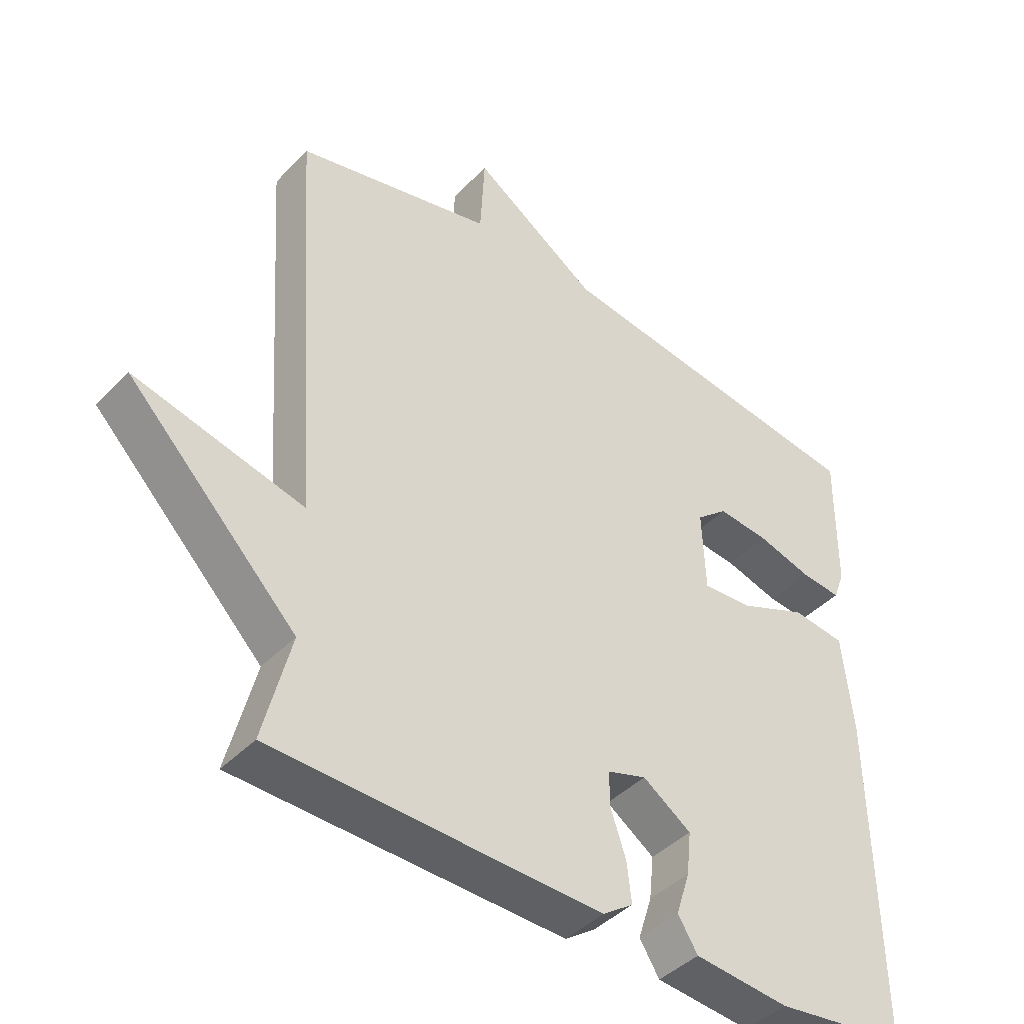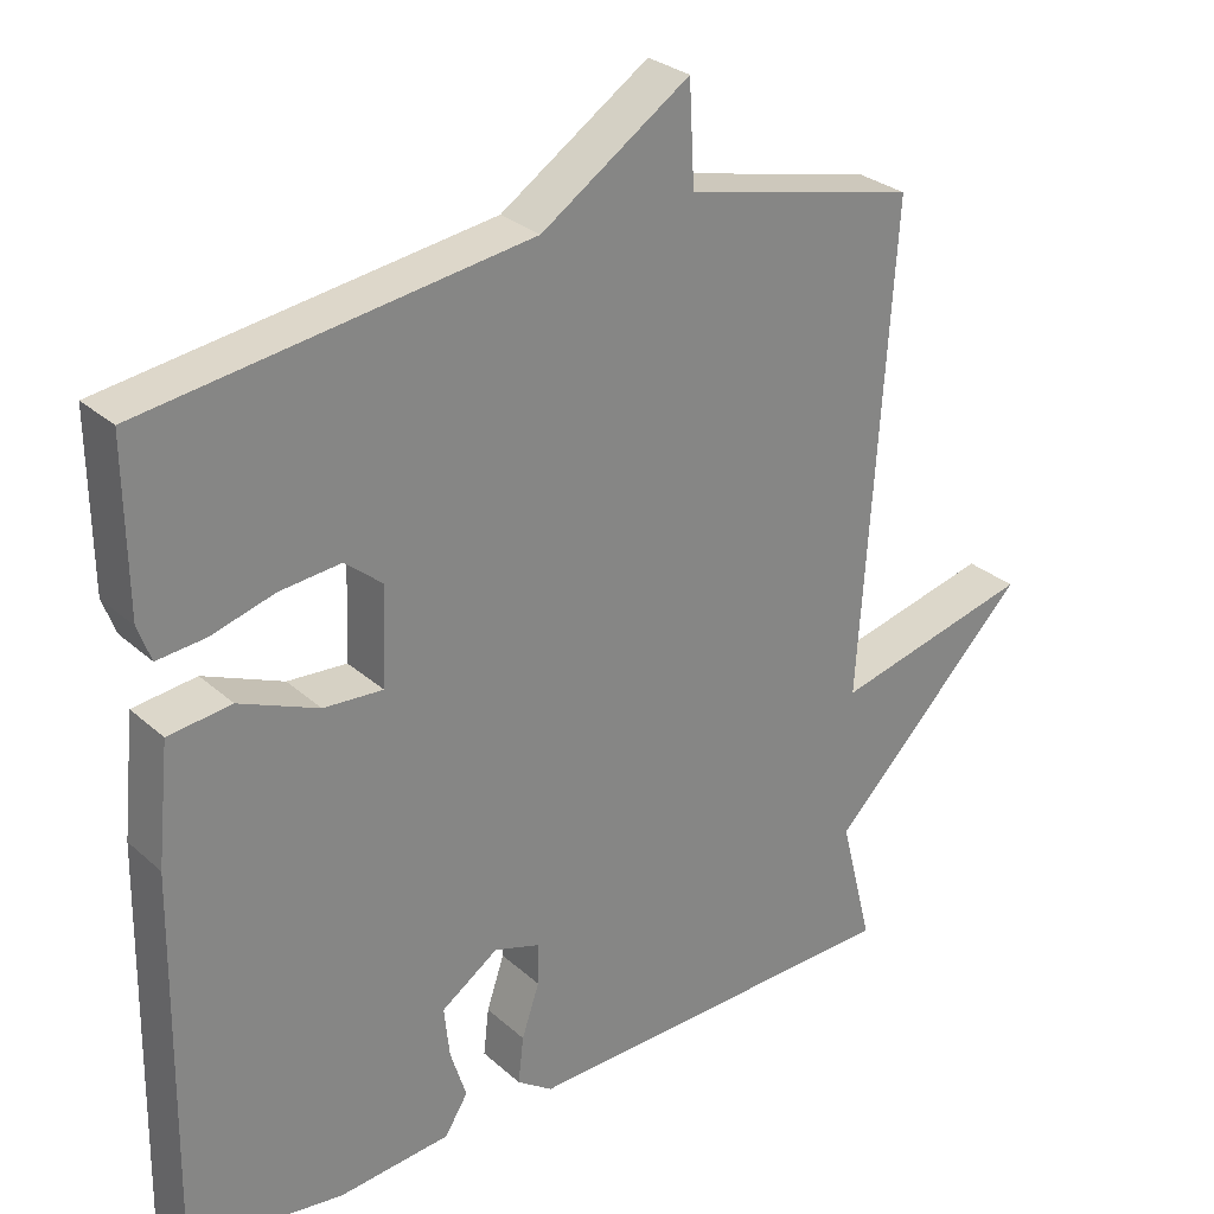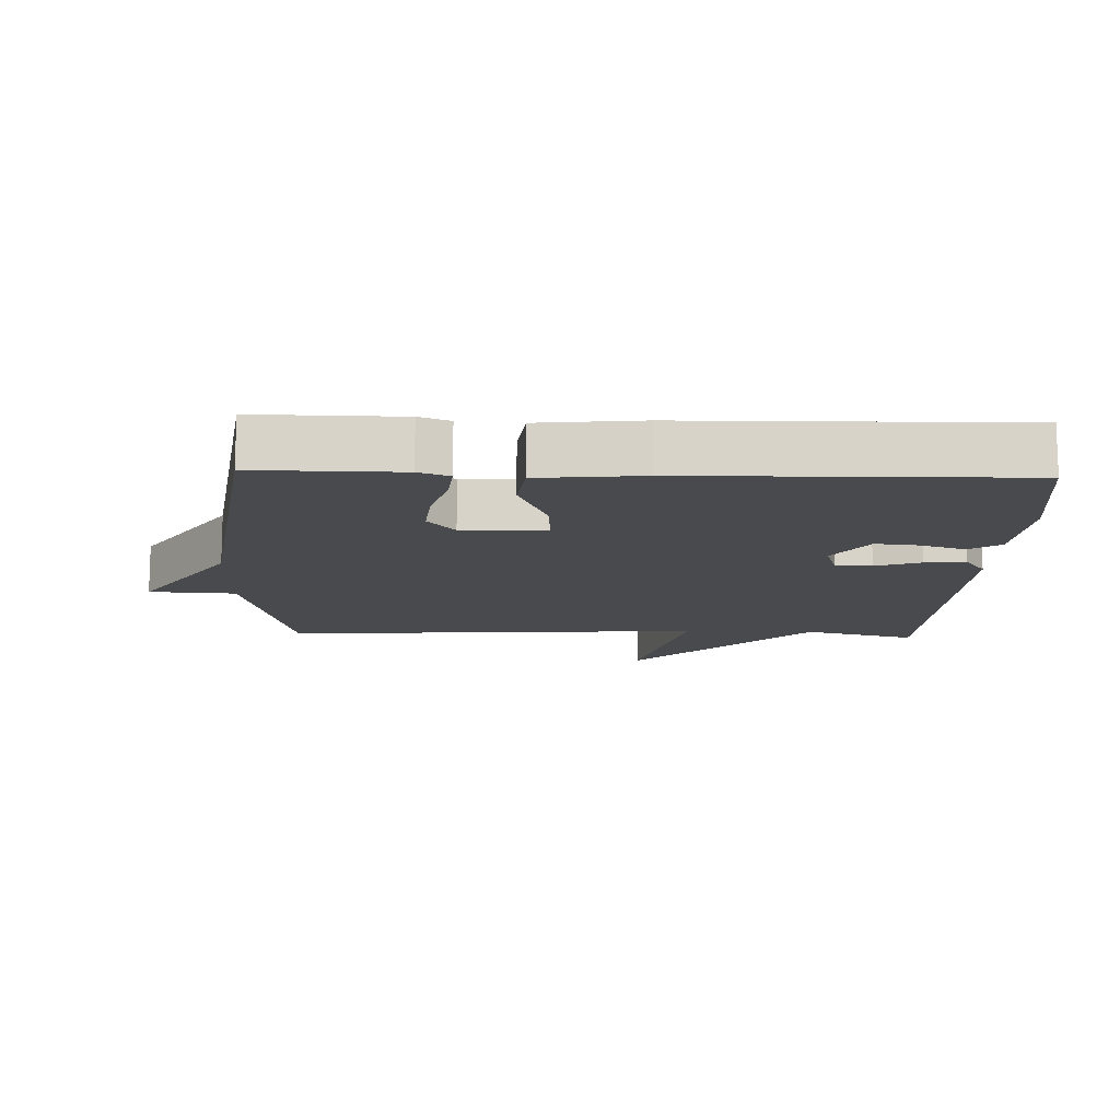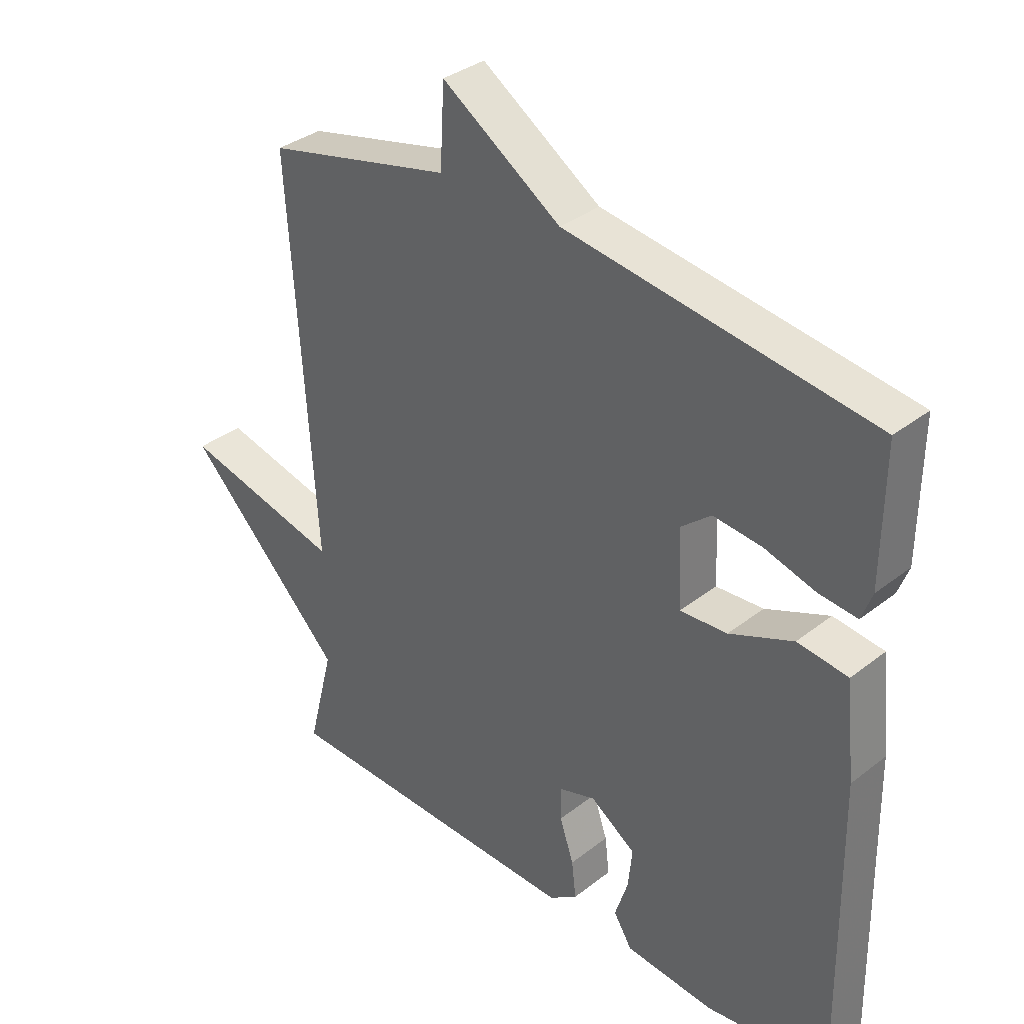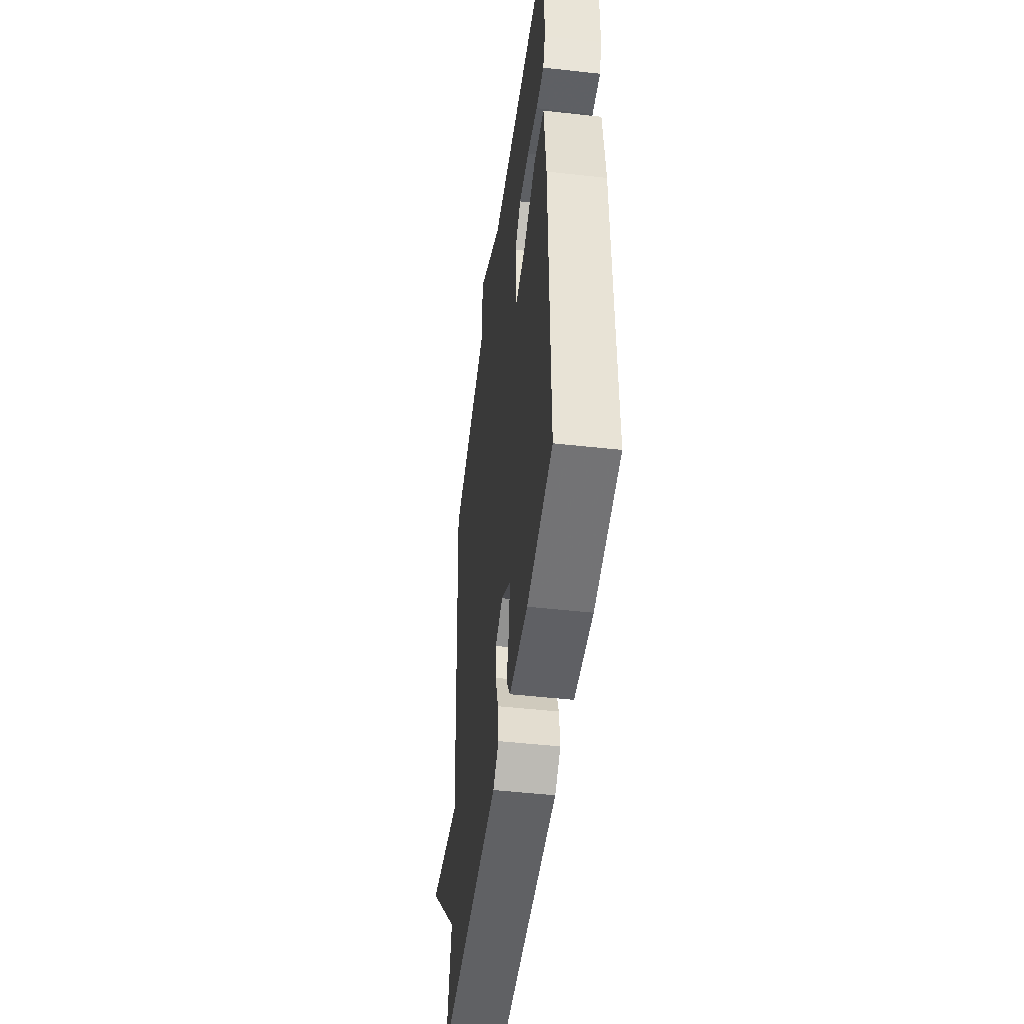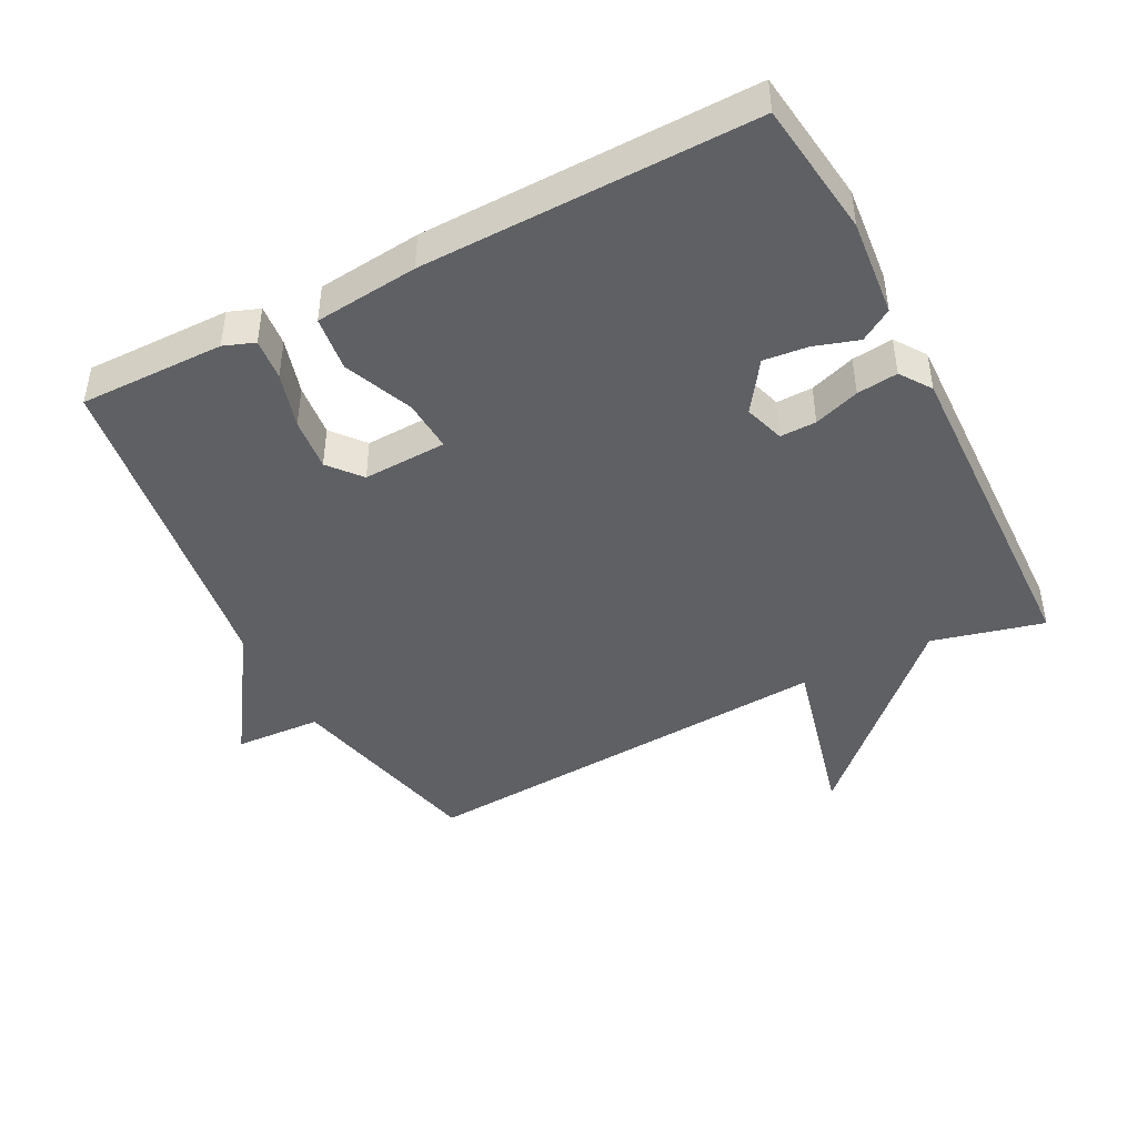
<metadata>
{"format":"obj","ext":"obj","renderer":"f3d","projection":"perspective","resolution":1024,"background":"white","views":[{"elev":-42.3,"azim":-39.5,"up":"+Z"},{"elev":28.7,"azim":142.4,"up":"+Z"},{"elev":-13.2,"azim":88.0,"up":"+Y"},{"elev":34.8,"azim":43.9,"up":"+Z"},{"elev":-48.6,"azim":82.9,"up":"+Z"},{"elev":-44.5,"azim":117.3,"up":"+Y"}]}
</metadata>
<code>
v -0.5 0.07 -0.5
v -0.458 0.07 -0.333
v -0.718 0.07 -0.069
v -0.458 0.07 -0.133
v -0.5 0.07 0.5
v -0.197 0.07 0.571
v -0.19 0.07 0.7
v 0.003 0.07 0.571
v 0.5 0.07 0.5
v 0.498 0.07 0.284
v 0.481 0.07 0.238
v 0.419 0.07 0.244
v 0.336 0.07 0.268
v 0.257 0.07 0.276
v 0.209 0.07 0.236
v 0.214 0.07 0.111
v 0.291 0.07 0.116
v 0.394 0.07 0.159
v 0.476 0.07 0.149
v 0.492 0.07 -0.005
v 0.5 0.07 -0.5
v 0.299 0.07 -0.526
v 0.154 0.07 -0.512
v 0.124 0.07 -0.464
v 0.145 0.07 -0.398
v 0.152 0.07 -0.332
v 0.078 0.07 -0.281
v 0.018 0.07 -0.3
v 0.019 0.07 -0.354
v 0.042 0.07 -0.422
v 0.049 0.07 -0.483
v 0.003 0.07 -0.515
v -0.5 0 -0.5
v -0.458 0 -0.333
v -0.718 0 -0.069
v -0.458 0 -0.133
v -0.5 0 0.5
v -0.197 0 0.571
v -0.19 0 0.7
v 0.003 0 0.571
v 0.5 0 0.5
v 0.498 0 0.284
v 0.481 0 0.238
v 0.419 0 0.244
v 0.336 0 0.268
v 0.257 0 0.276
v 0.209 0 0.236
v 0.214 0 0.111
v 0.291 0 0.116
v 0.394 0 0.159
v 0.476 0 0.149
v 0.492 0 -0.005
v 0.5 0 -0.5
v 0.299 0 -0.526
v 0.154 0 -0.512
v 0.124 0 -0.464
v 0.145 0 -0.398
v 0.152 0 -0.332
v 0.078 0 -0.281
v 0.018 0 -0.3
v 0.019 0 -0.354
v 0.042 0 -0.422
v 0.049 0 -0.483
v 0.003 0 -0.515
f 32 1 2
f 31 32 2
f 30 31 2
f 29 30 2
f 2 3 4
f 29 2 4
f 28 29 4
f 4 5 6
f 28 4 6
f 27 28 6
f 6 7 8
f 27 6 8
f 26 27 8
f 23 24 25
f 22 23 25
f 21 22 25
f 20 21 25
f 19 20 25
f 18 19 25
f 17 18 25 26
f 16 17 26
f 15 16 26 8
f 11 12 13
f 10 11 13
f 9 10 13
f 8 9 13
f 8 13 14
f 8 14 15
f 34 33 64
f 34 64 63
f 34 63 62
f 34 62 61
f 36 35 34
f 36 34 61
f 36 61 60
f 38 37 36
f 38 36 60
f 38 60 59
f 40 39 38
f 40 38 59
f 40 59 58
f 57 56 55
f 57 55 54
f 57 54 53
f 57 53 52
f 57 52 51
f 57 51 50
f 58 57 50 49
f 58 49 48
f 40 58 48 47
f 45 44 43
f 45 43 42
f 45 42 41
f 45 41 40
f 46 45 40
f 47 46 40
f 1 33 34 2
f 2 34 35 3
f 3 35 36 4
f 4 36 37 5
f 5 37 38 6
f 6 38 39 7
f 7 39 40 8
f 8 40 41 9
f 9 41 42 10
f 10 42 43 11
f 11 43 44 12
f 12 44 45 13
f 13 45 46 14
f 14 46 47 15
f 15 47 48 16
f 16 48 49 17
f 17 49 50 18
f 18 50 51 19
f 19 51 52 20
f 20 52 53 21
f 21 53 54 22
f 22 54 55 23
f 23 55 56 24
f 24 56 57 25
f 25 57 58 26
f 26 58 59 27
f 27 59 60 28
f 28 60 61 29
f 29 61 62 30
f 30 62 63 31
f 31 63 64 32
f 32 64 33 1

</code>
